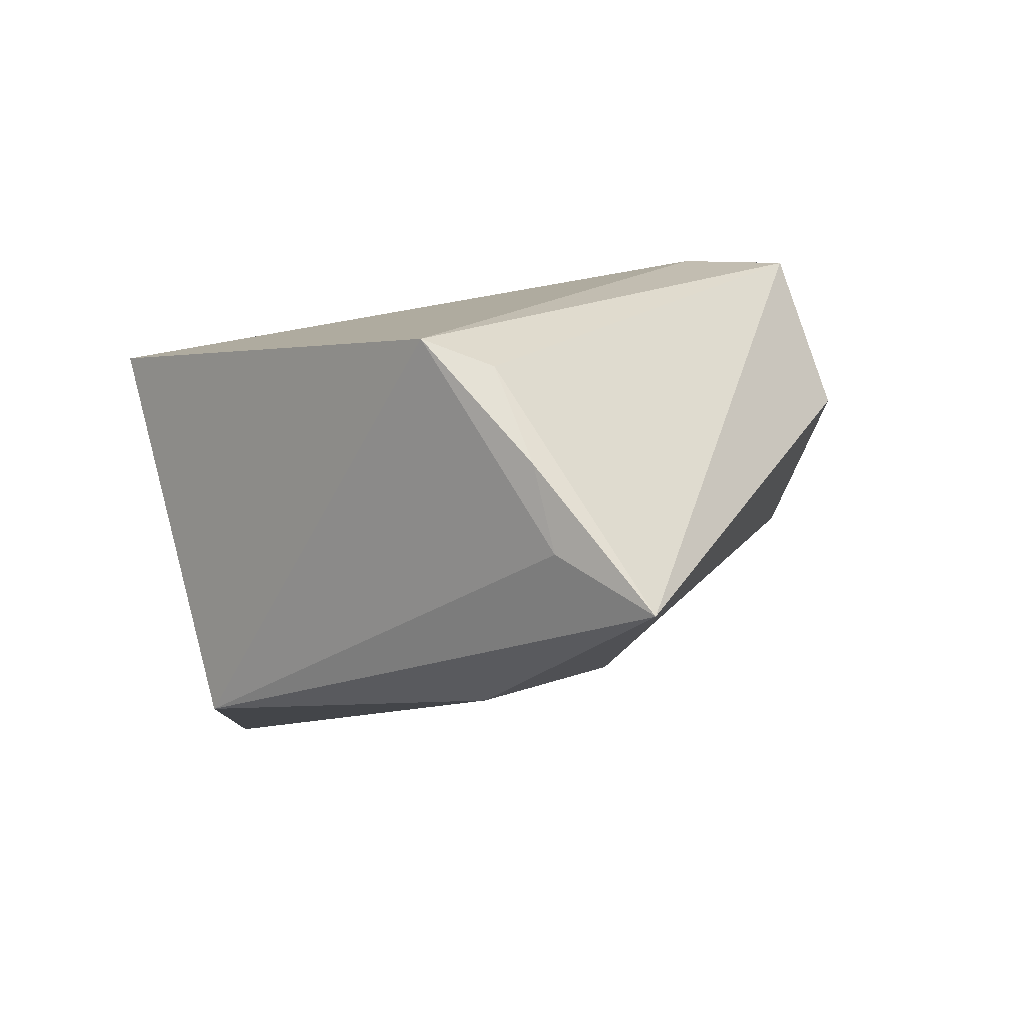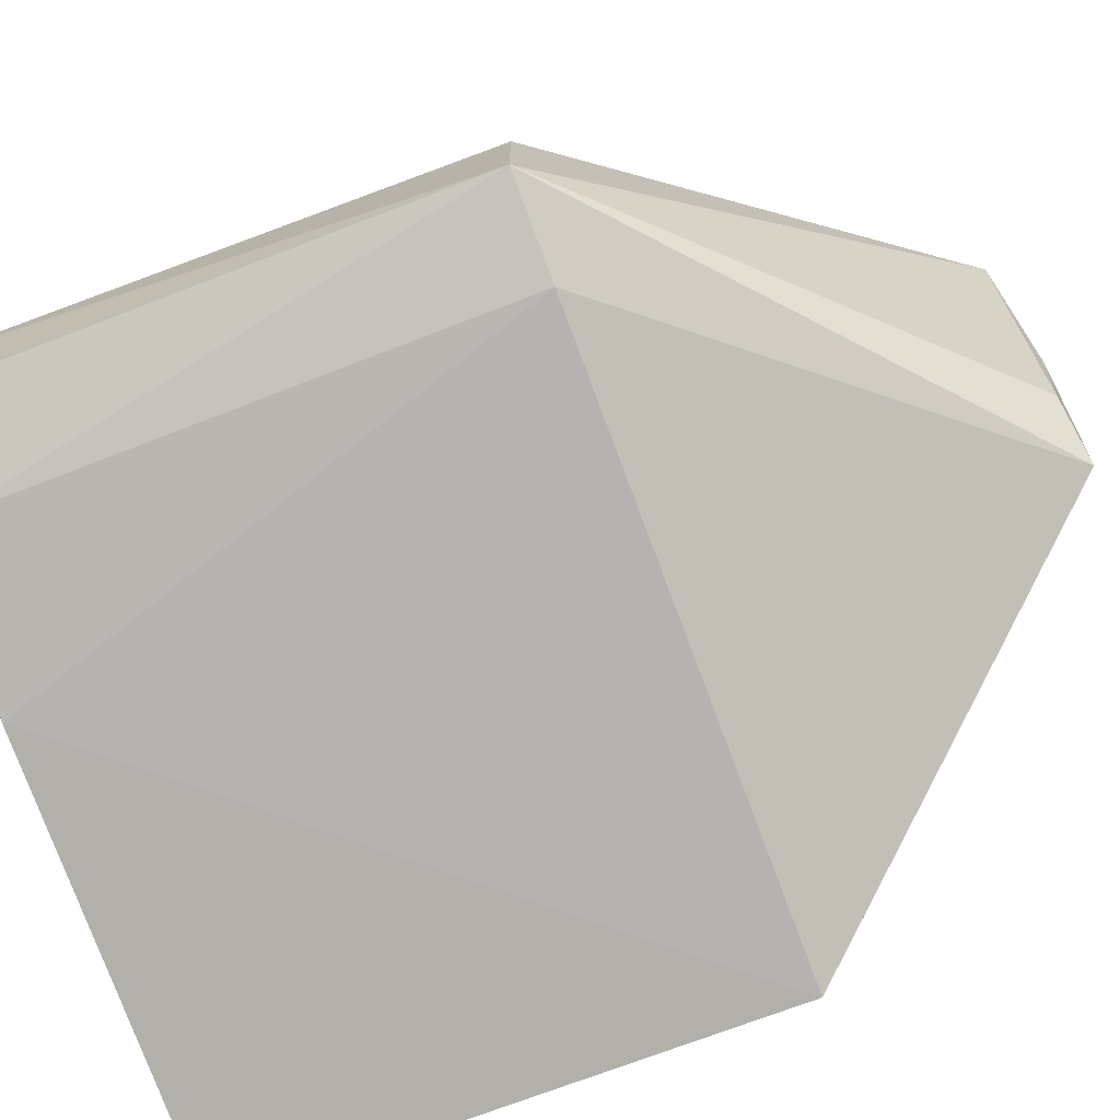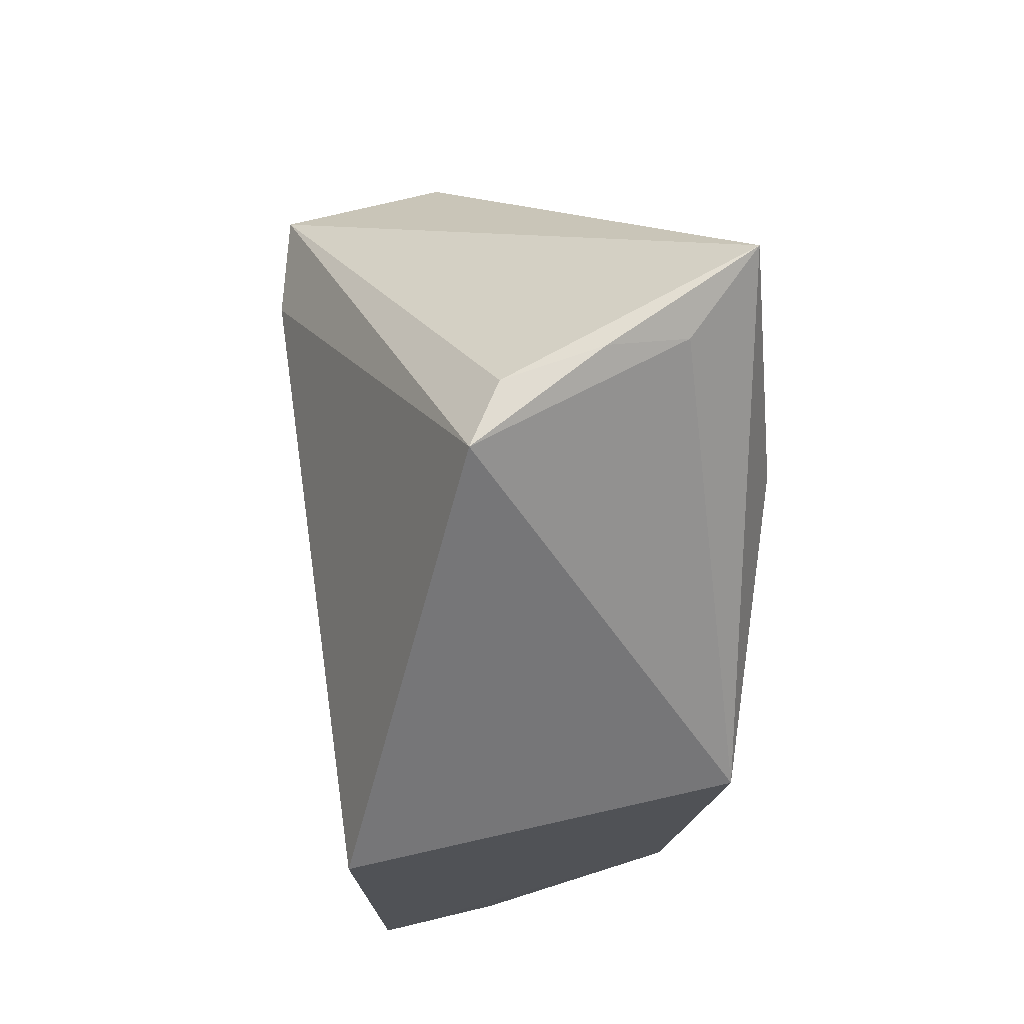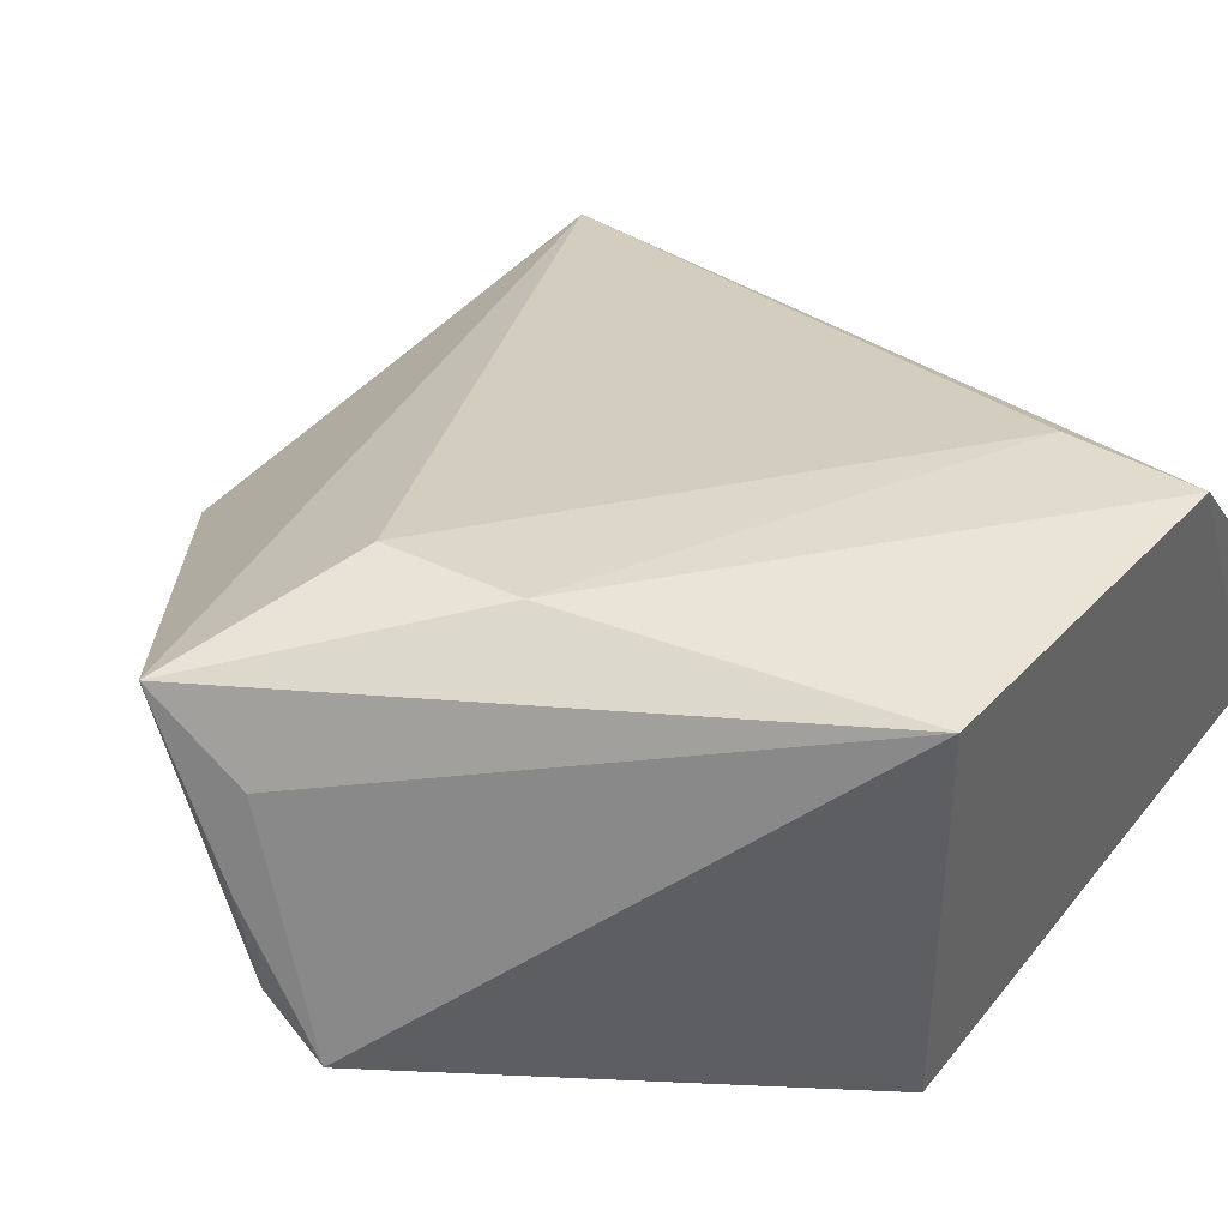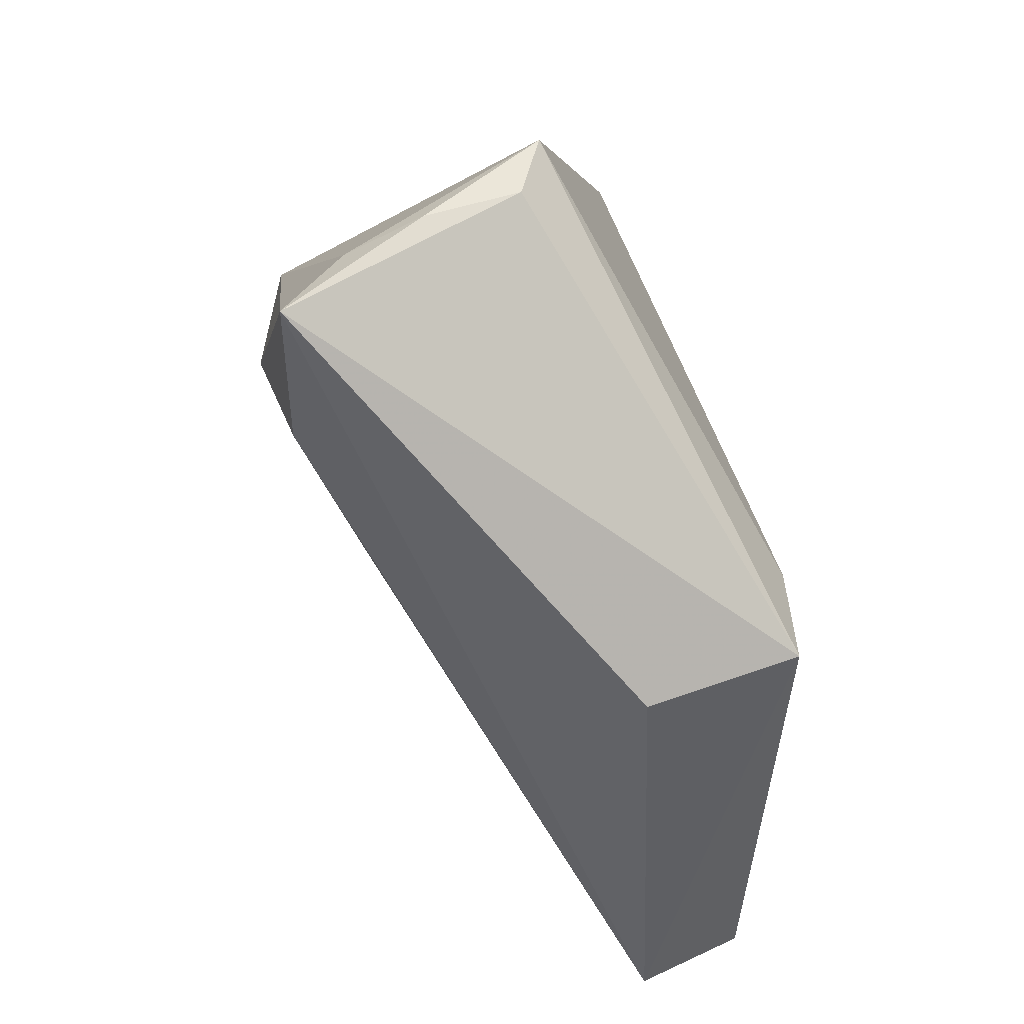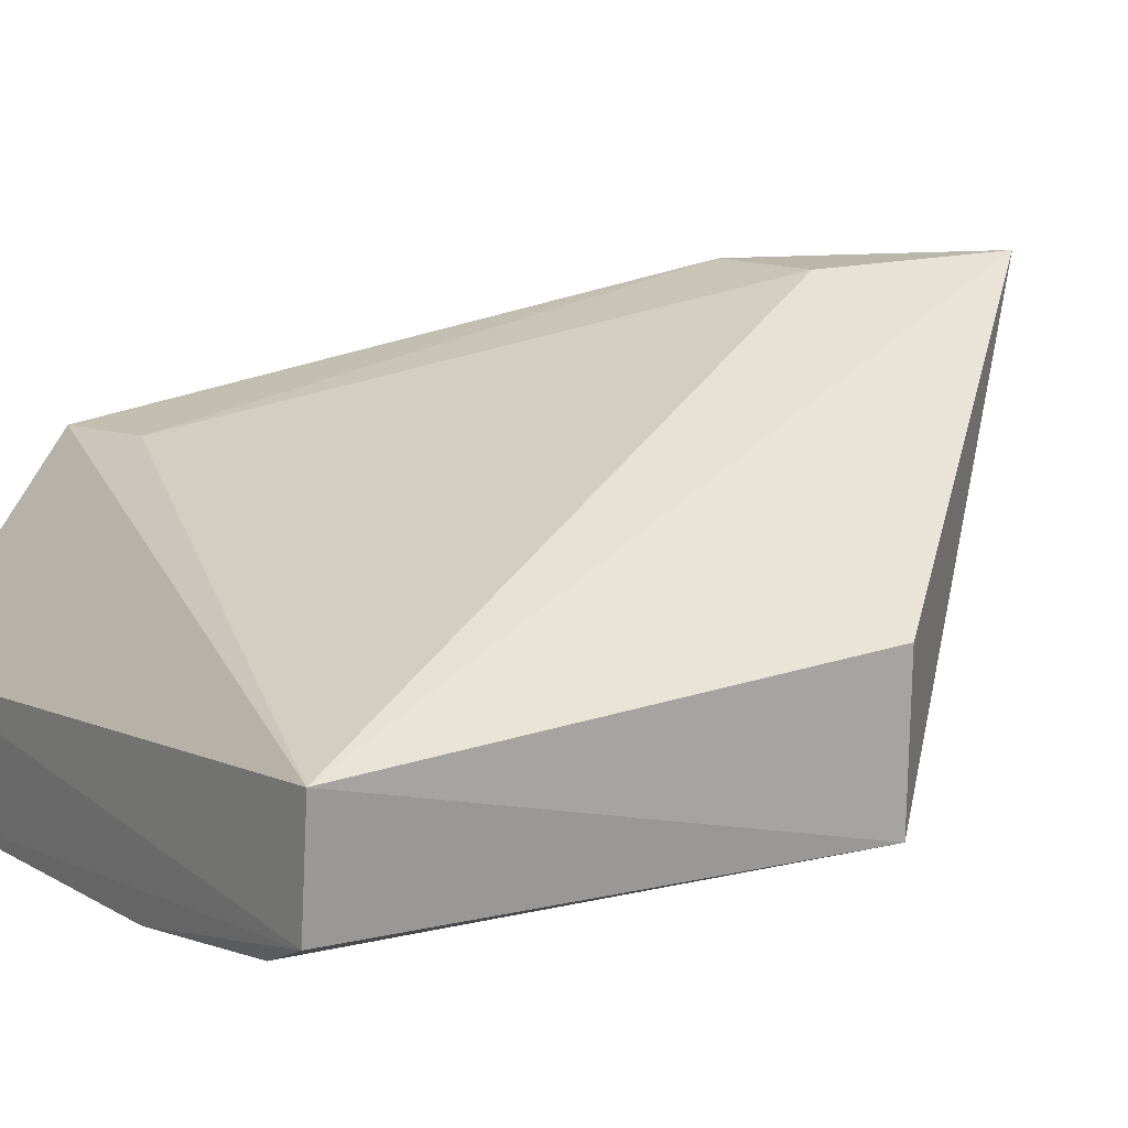
<metadata>
{"format":"obj","ext":"obj","renderer":"f3d","projection":"perspective","resolution":1024,"background":"white","views":[{"elev":74.2,"azim":-15.0,"up":"+Y"},{"elev":-76.5,"azim":110.8,"up":"+Z"},{"elev":72.6,"azim":-102.5,"up":"+Y"},{"elev":43.0,"azim":-144.6,"up":"+Z"},{"elev":49.4,"azim":69.3,"up":"+Y"},{"elev":12.9,"azim":55.8,"up":"+Z"}]}
</metadata>
<code>
v 0.08518 -0.05058 0.02139
v 0.09779 -0.0892 0.00961
v 0.09734 -0.06596 0.003444
v 0.06709 -0.06595 0.0002224
v 0.06714 -0.08244 0.01501
v 0.0859 -0.08893 0.001727
v 0.07941 -0.05043 0.00846
v 0.0975 -0.06595 0.01049
v 0.08365 -0.05934 0.02107
v 0.06717 -0.06596 0.01716
v 0.0972 -0.08916 0.004445
v 0.09314 -0.06593 0.002232
v 0.06709 -0.0889 0.0007047
v 0.0819 -0.05069 0.0102
v 0.07255 -0.08197 0.01535
v 0.08223 -0.05135 0.01791
v 0.07857 -0.05988 0.02104
v 0.09302 -0.0881 0.002569
v 0.06724 -0.08932 0.006326
v 0.08228 -0.0503 0.01453
f 8 1 2
f 8 2 3
f 8 3 1
f 9 2 1
f 10 4 5
f 10 7 4
f 11 3 2
f 12 6 4
f 12 7 3
f 12 4 7
f 13 5 4
f 13 4 6
f 13 6 11
f 14 1 3
f 14 3 7
f 15 5 2
f 15 2 9
f 16 10 1
f 16 7 10
f 17 9 1
f 17 1 10
f 17 10 5
f 17 15 9
f 17 5 15
f 18 11 6
f 18 6 12
f 18 12 3
f 18 3 11
f 19 2 5
f 19 5 13
f 19 13 11
f 19 11 2
f 20 14 7
f 20 1 14
f 20 16 1
f 20 7 16

</code>
